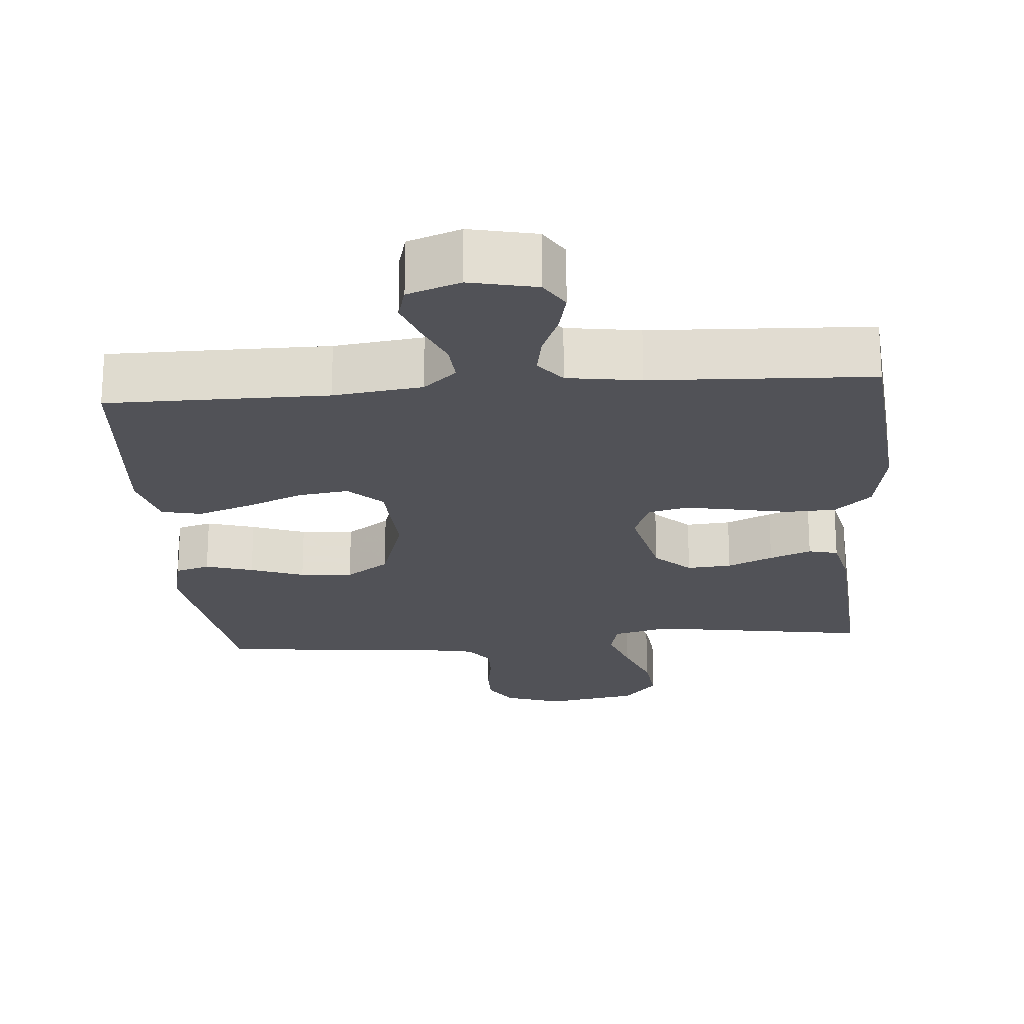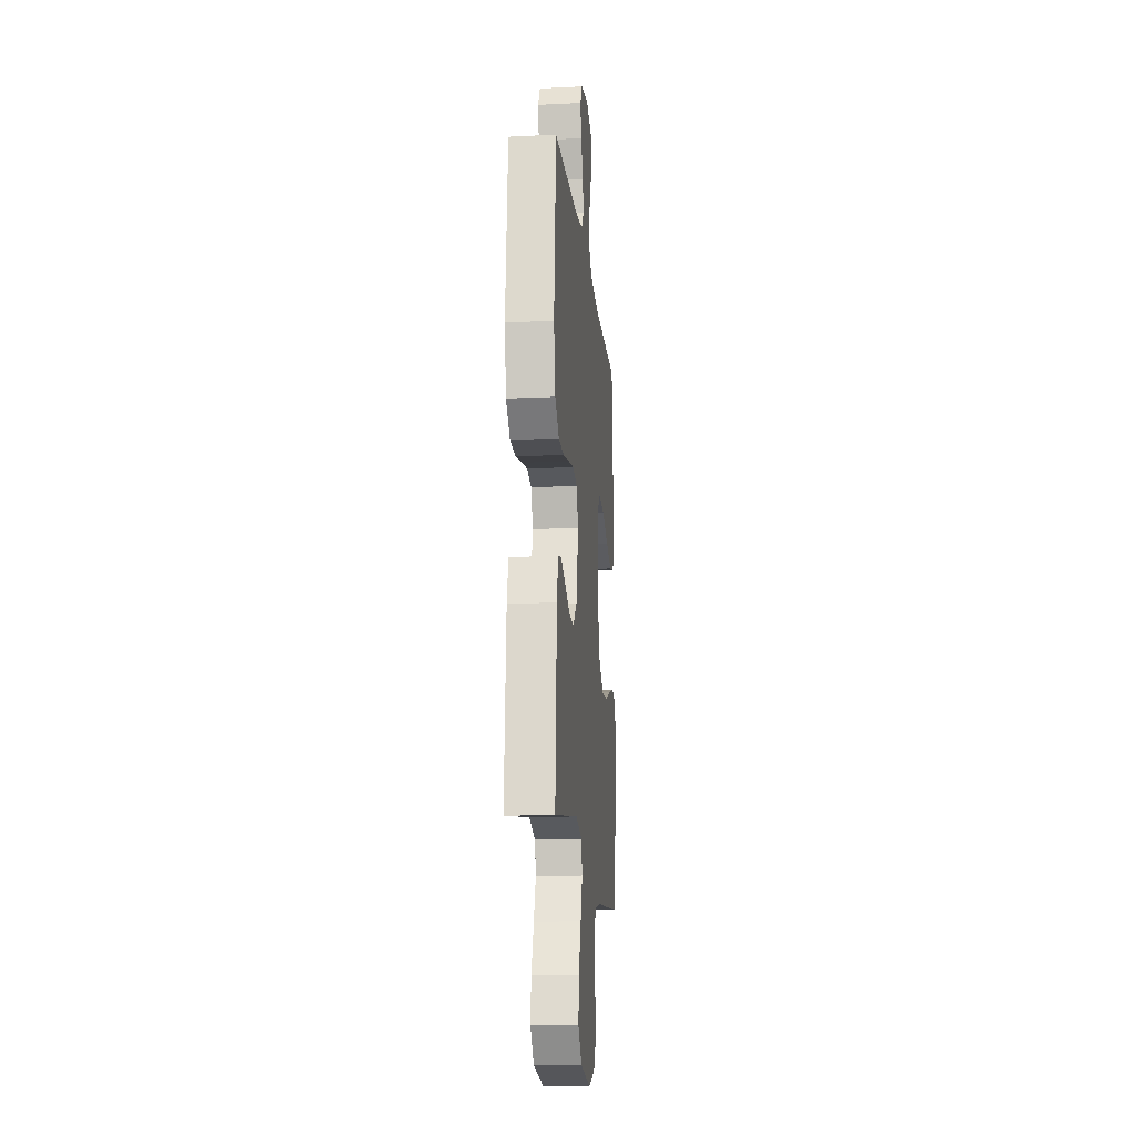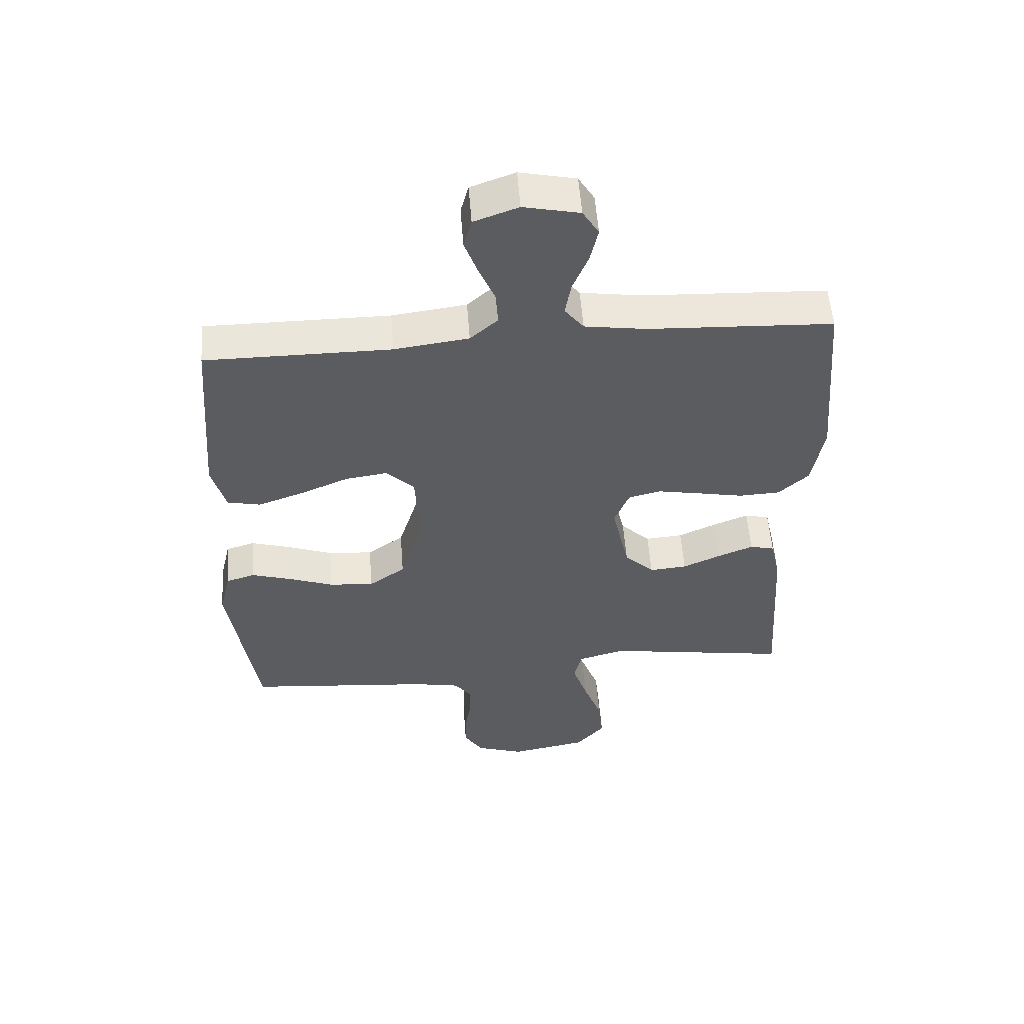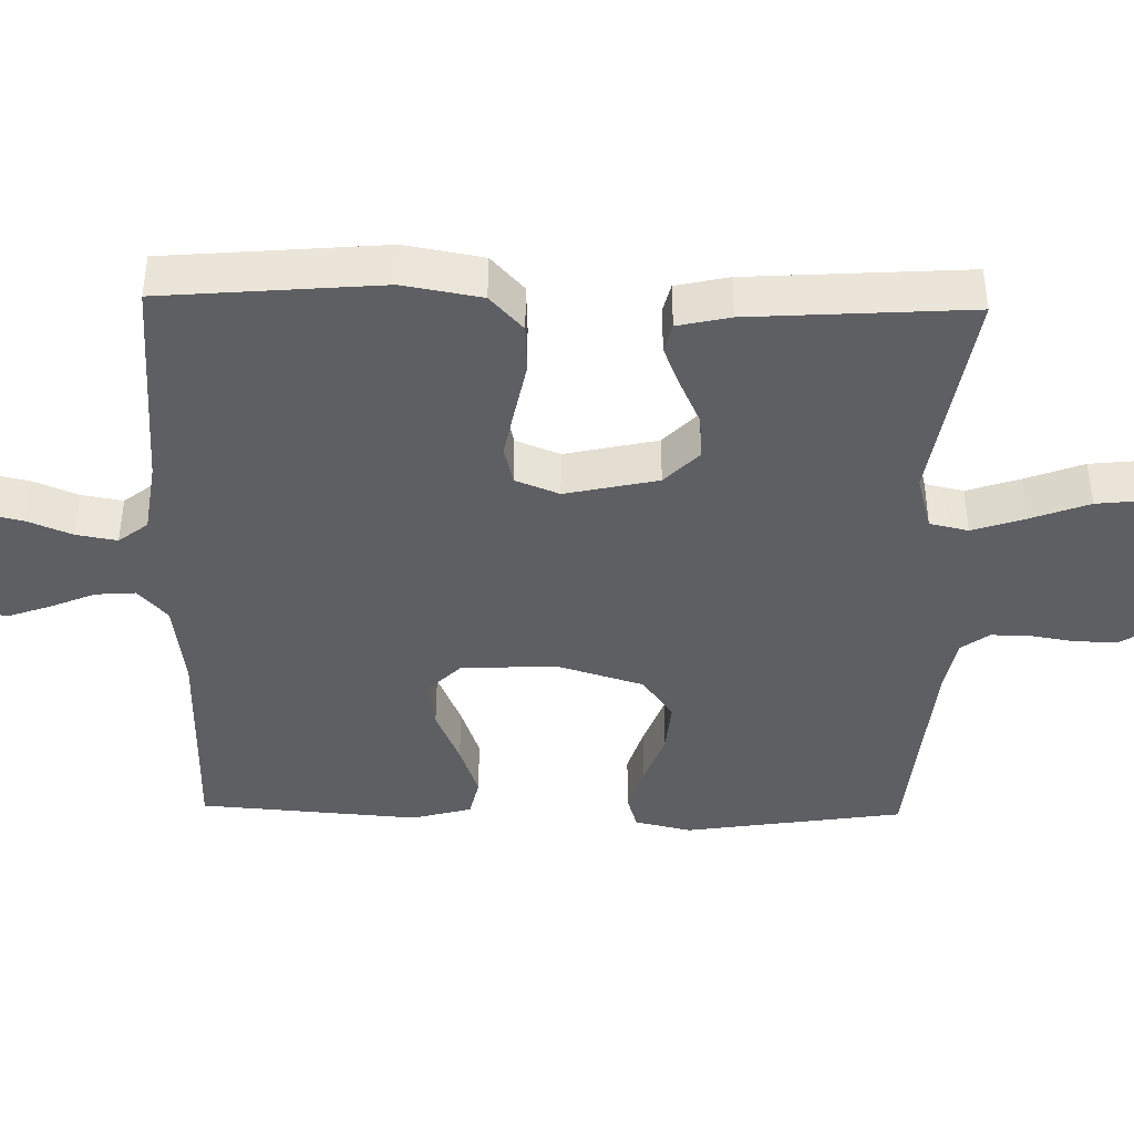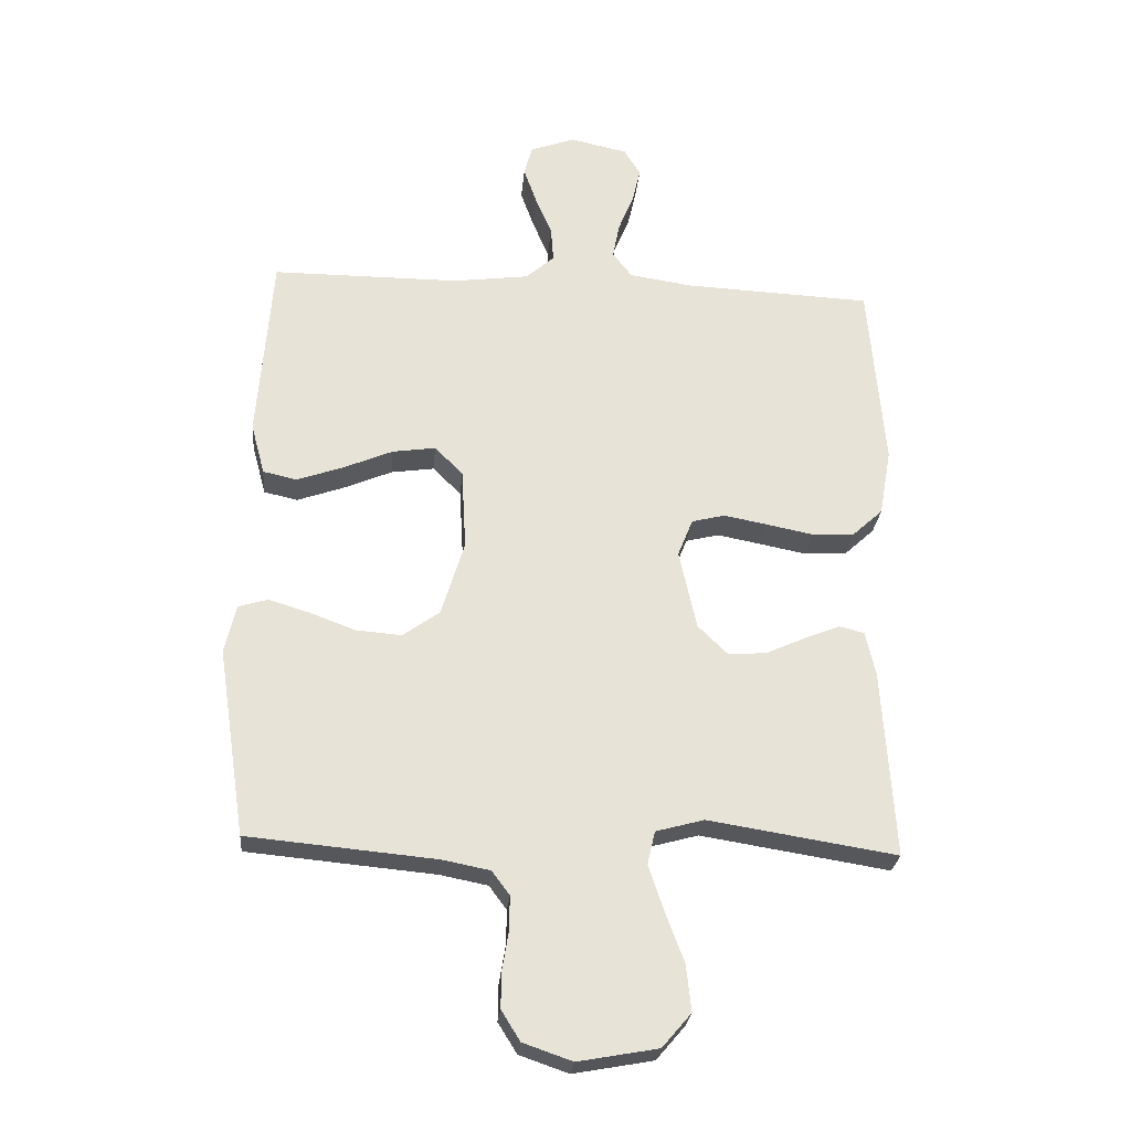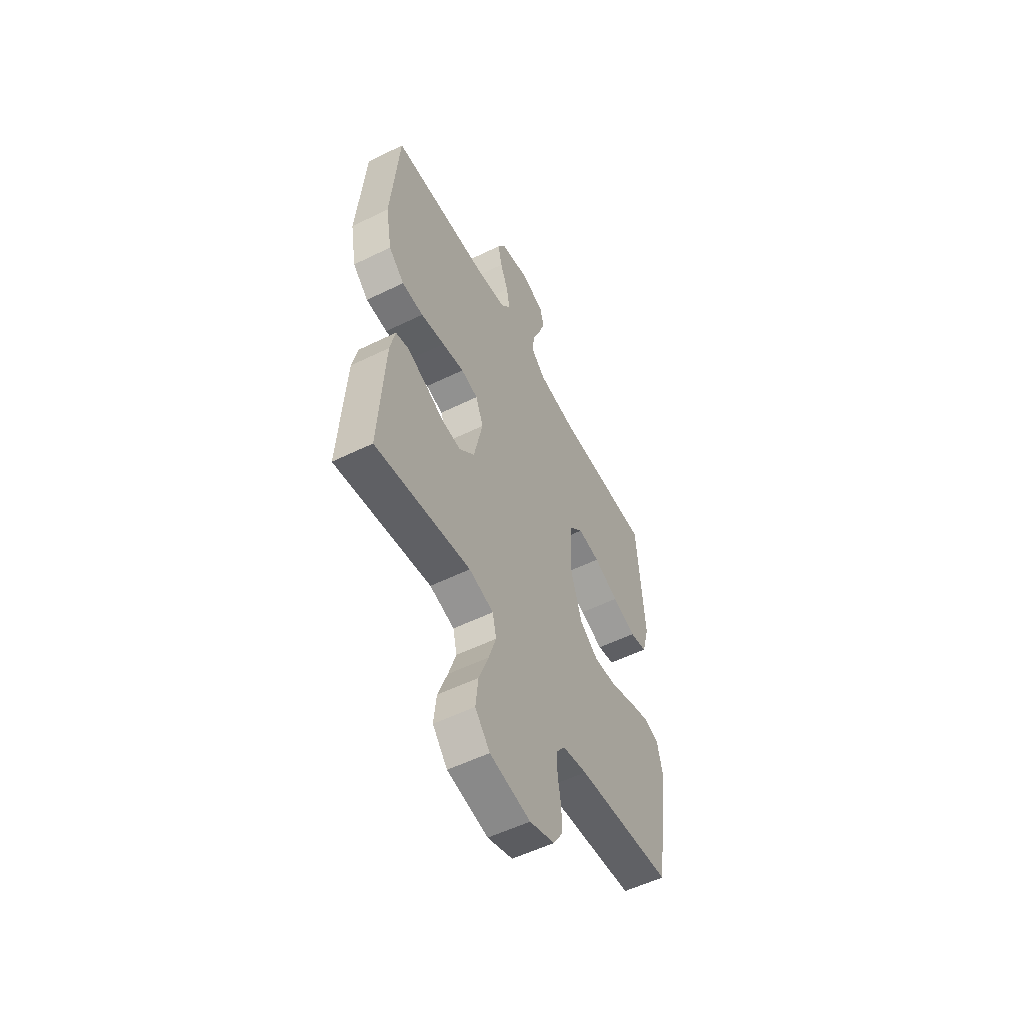
<metadata>
{"format":"obj","ext":"obj","renderer":"f3d","projection":"perspective","resolution":1024,"background":"white","views":[{"elev":-21.6,"azim":4.7,"up":"+Y"},{"elev":-15.6,"azim":95.7,"up":"+Z"},{"elev":54.7,"azim":-4.3,"up":"+Z"},{"elev":-41.5,"azim":88.8,"up":"+Y"},{"elev":-26.4,"azim":-5.1,"up":"+Z"},{"elev":-54.7,"azim":117.4,"up":"+Z"}]}
</metadata>
<code>
v -0.5 0.07 -0.5
v -0.545 0.07 -0.2
v -0.527 0.07 -0.123
v -0.48 0.07 -0.109
v -0.415 0.07 -0.129
v -0.342 0.07 -0.156
v -0.27 0.07 -0.162
v -0.211 0.07 -0.12
v -0.174 0.07 0
v -0.181 0.07 0.13
v -0.226 0.07 0.175
v -0.295 0.07 0.165
v -0.373 0.07 0.132
v -0.447 0.07 0.106
v -0.501 0.07 0.118
v -0.523 0.07 0.2
v -0.5 0.07 0.5
v -0.2 0.07 0.5
v -0.079 0.07 0.516
v -0.034 0.07 0.556
v -0.038 0.07 0.611
v -0.064 0.07 0.673
v -0.085 0.07 0.732
v -0.072 0.07 0.78
v 0 0.07 0.806
v 0.091 0.07 0.786
v 0.117 0.07 0.743
v 0.104 0.07 0.686
v 0.079 0.07 0.625
v 0.069 0.07 0.569
v 0.1 0.07 0.529
v 0.2 0.07 0.514
v 0.5 0.07 0.5
v 0.525 0.07 0.2
v 0.506 0.07 0.093
v 0.457 0.07 0.048
v 0.39 0.07 0.045
v 0.315 0.07 0.06
v 0.246 0.07 0.073
v 0.193 0.07 0.06
v 0.169 0.07 0
v 0.197 0.07 -0.127
v 0.245 0.07 -0.174
v 0.306 0.07 -0.169
v 0.368 0.07 -0.141
v 0.425 0.07 -0.118
v 0.465 0.07 -0.128
v 0.481 0.07 -0.2
v 0.5 0.07 -0.5
v 0.2 0.07 -0.452
v 0.123 0.07 -0.473
v 0.111 0.07 -0.526
v 0.135 0.07 -0.598
v 0.165 0.07 -0.678
v 0.173 0.07 -0.752
v 0.127 0.07 -0.806
v 0 0.07 -0.829
v -0.078 0.07 -0.802
v -0.108 0.07 -0.754
v -0.107 0.07 -0.696
v -0.097 0.07 -0.636
v -0.096 0.07 -0.581
v -0.124 0.07 -0.543
v -0.2 0.07 -0.528
v -0.5 0 -0.5
v -0.545 0 -0.2
v -0.527 0 -0.123
v -0.48 0 -0.109
v -0.415 0 -0.129
v -0.342 0 -0.156
v -0.27 0 -0.162
v -0.211 0 -0.12
v -0.174 0 0
v -0.181 0 0.13
v -0.226 0 0.175
v -0.295 0 0.165
v -0.373 0 0.132
v -0.447 0 0.106
v -0.501 0 0.118
v -0.523 0 0.2
v -0.5 0 0.5
v -0.2 0 0.5
v -0.079 0 0.516
v -0.034 0 0.556
v -0.038 0 0.611
v -0.064 0 0.673
v -0.085 0 0.732
v -0.072 0 0.78
v 0 0 0.806
v 0.091 0 0.786
v 0.117 0 0.743
v 0.104 0 0.686
v 0.079 0 0.625
v 0.069 0 0.569
v 0.1 0 0.529
v 0.2 0 0.514
v 0.5 0 0.5
v 0.525 0 0.2
v 0.506 0 0.093
v 0.457 0 0.048
v 0.39 0 0.045
v 0.315 0 0.06
v 0.246 0 0.073
v 0.193 0 0.06
v 0.169 0 0
v 0.197 0 -0.127
v 0.245 0 -0.174
v 0.306 0 -0.169
v 0.368 0 -0.141
v 0.425 0 -0.118
v 0.465 0 -0.128
v 0.481 0 -0.2
v 0.5 0 -0.5
v 0.2 0 -0.452
v 0.123 0 -0.473
v 0.111 0 -0.526
v 0.135 0 -0.598
v 0.165 0 -0.678
v 0.173 0 -0.752
v 0.127 0 -0.806
v 0 0 -0.829
v -0.078 0 -0.802
v -0.108 0 -0.754
v -0.107 0 -0.696
v -0.097 0 -0.636
v -0.096 0 -0.581
v -0.124 0 -0.543
v -0.2 0 -0.528
f 58 59 60 61
f 58 61 62
f 57 58 62
f 56 57 62
f 53 54 55 56
f 52 53 56 62
f 51 52 62 63
f 47 48 49 50
f 47 50 51
f 44 45 46 47
f 44 47 51 63
f 35 36 37 38
f 35 38 39
f 32 33 34 35
f 31 32 35 39
f 30 31 39 40
f 26 27 28 29
f 26 29 30
f 25 26 30
f 21 22 23 24
f 21 24 25 30
f 15 16 17 18
f 15 18 19
f 12 13 14 15
f 12 15 19 20
f 3 4 5 6
f 1 2 3 6
f 64 1 6 7
f 43 44 63 64
f 42 43 64 7
f 41 42 7 8
f 40 41 8 9
f 20 21 30 40
f 20 40 9 10
f 11 12 20
f 10 11 20
f 125 124 123 122
f 126 125 122
f 126 122 121
f 126 121 120
f 120 119 118 117
f 126 120 117 116
f 127 126 116 115
f 114 113 112 111
f 115 114 111
f 111 110 109 108
f 127 115 111 108
f 102 101 100 99
f 103 102 99
f 99 98 97 96
f 103 99 96 95
f 104 103 95 94
f 93 92 91 90
f 94 93 90
f 94 90 89
f 88 87 86 85
f 94 89 88 85
f 82 81 80 79
f 83 82 79
f 79 78 77 76
f 84 83 79 76
f 70 69 68 67
f 70 67 66 65
f 71 70 65 128
f 128 127 108 107
f 71 128 107 106
f 72 71 106 105
f 73 72 105 104
f 104 94 85 84
f 74 73 104 84
f 84 76 75
f 84 75 74
f 1 65 66 2
f 2 66 67 3
f 3 67 68 4
f 4 68 69 5
f 5 69 70 6
f 6 70 71 7
f 7 71 72 8
f 8 72 73 9
f 9 73 74 10
f 10 74 75 11
f 11 75 76 12
f 12 76 77 13
f 13 77 78 14
f 14 78 79 15
f 15 79 80 16
f 16 80 81 17
f 17 81 82 18
f 18 82 83 19
f 19 83 84 20
f 20 84 85 21
f 21 85 86 22
f 22 86 87 23
f 23 87 88 24
f 24 88 89 25
f 25 89 90 26
f 26 90 91 27
f 27 91 92 28
f 28 92 93 29
f 29 93 94 30
f 30 94 95 31
f 31 95 96 32
f 32 96 97 33
f 33 97 98 34
f 34 98 99 35
f 35 99 100 36
f 36 100 101 37
f 37 101 102 38
f 38 102 103 39
f 39 103 104 40
f 40 104 105 41
f 41 105 106 42
f 42 106 107 43
f 43 107 108 44
f 44 108 109 45
f 45 109 110 46
f 46 110 111 47
f 47 111 112 48
f 48 112 113 49
f 49 113 114 50
f 50 114 115 51
f 51 115 116 52
f 52 116 117 53
f 53 117 118 54
f 54 118 119 55
f 55 119 120 56
f 56 120 121 57
f 57 121 122 58
f 58 122 123 59
f 59 123 124 60
f 60 124 125 61
f 61 125 126 62
f 62 126 127 63
f 63 127 128 64
f 64 128 65 1

</code>
